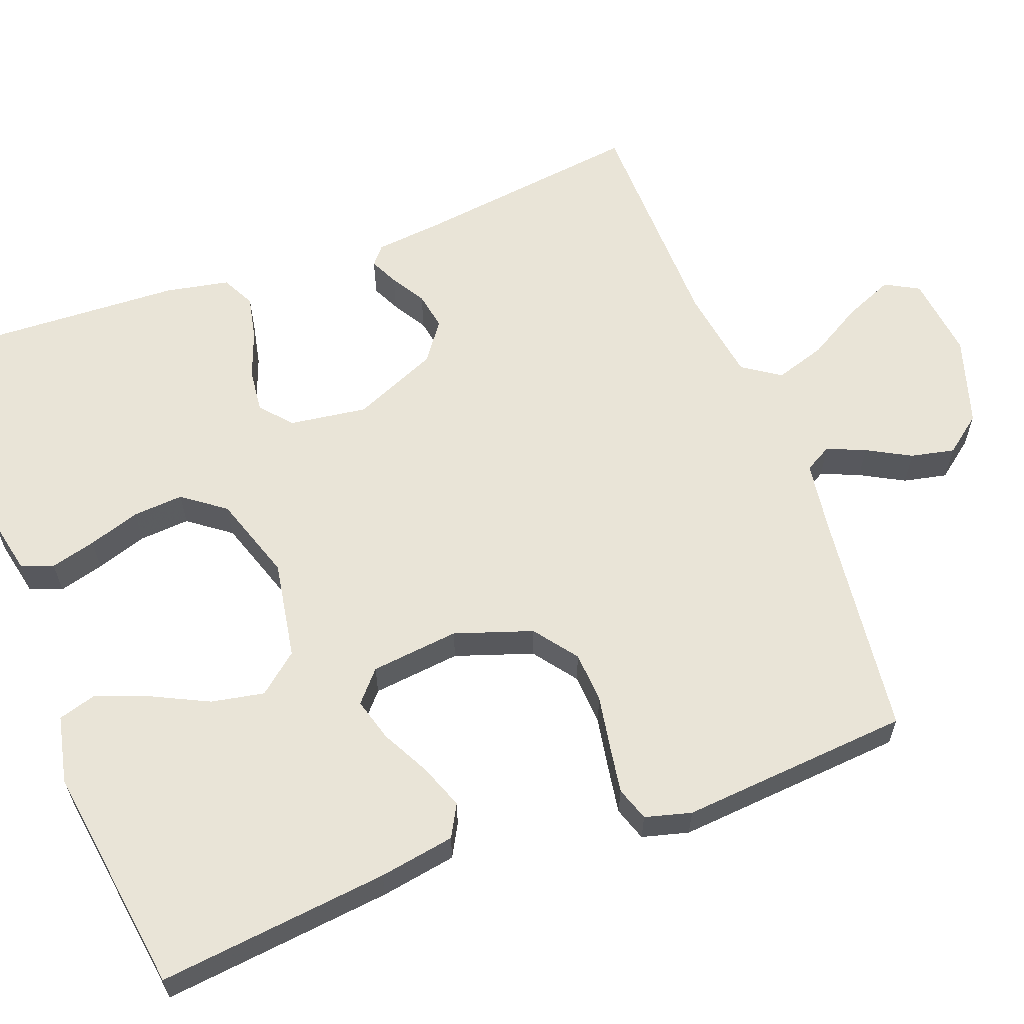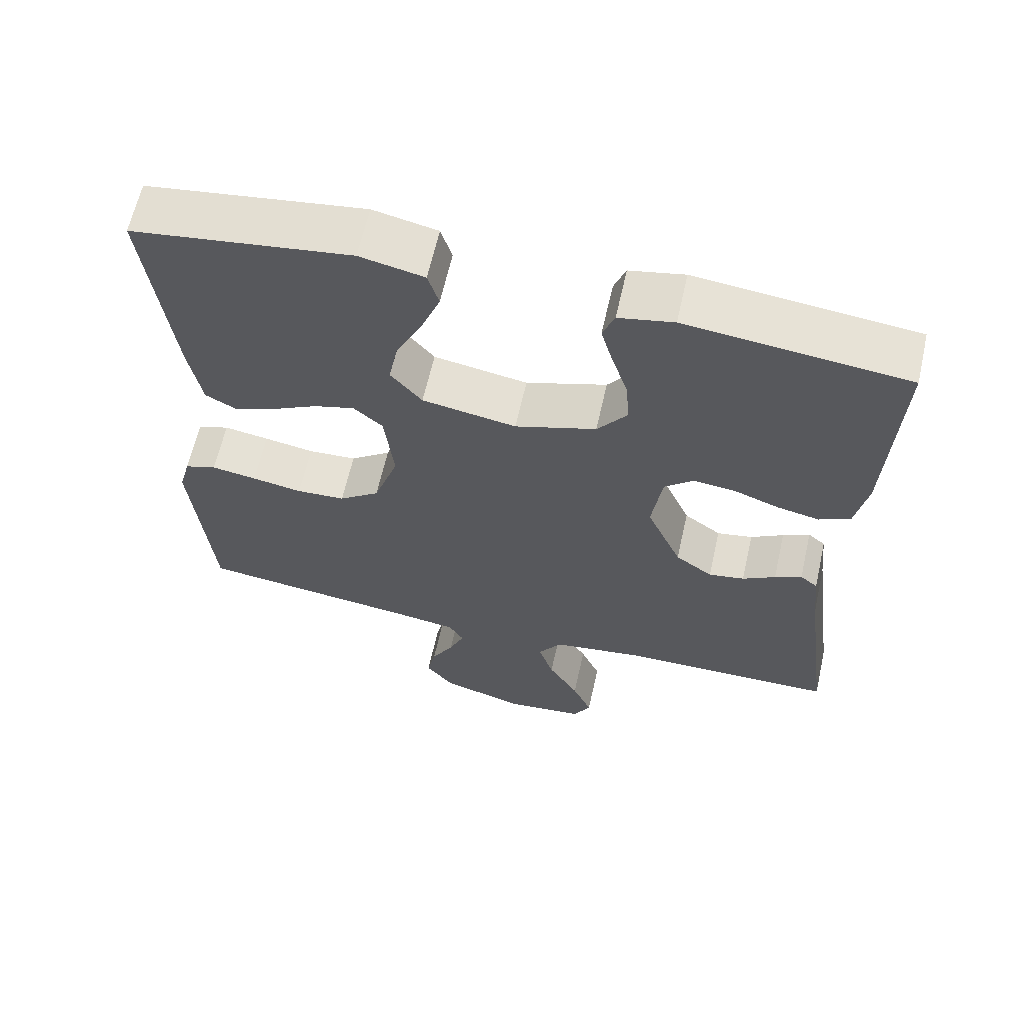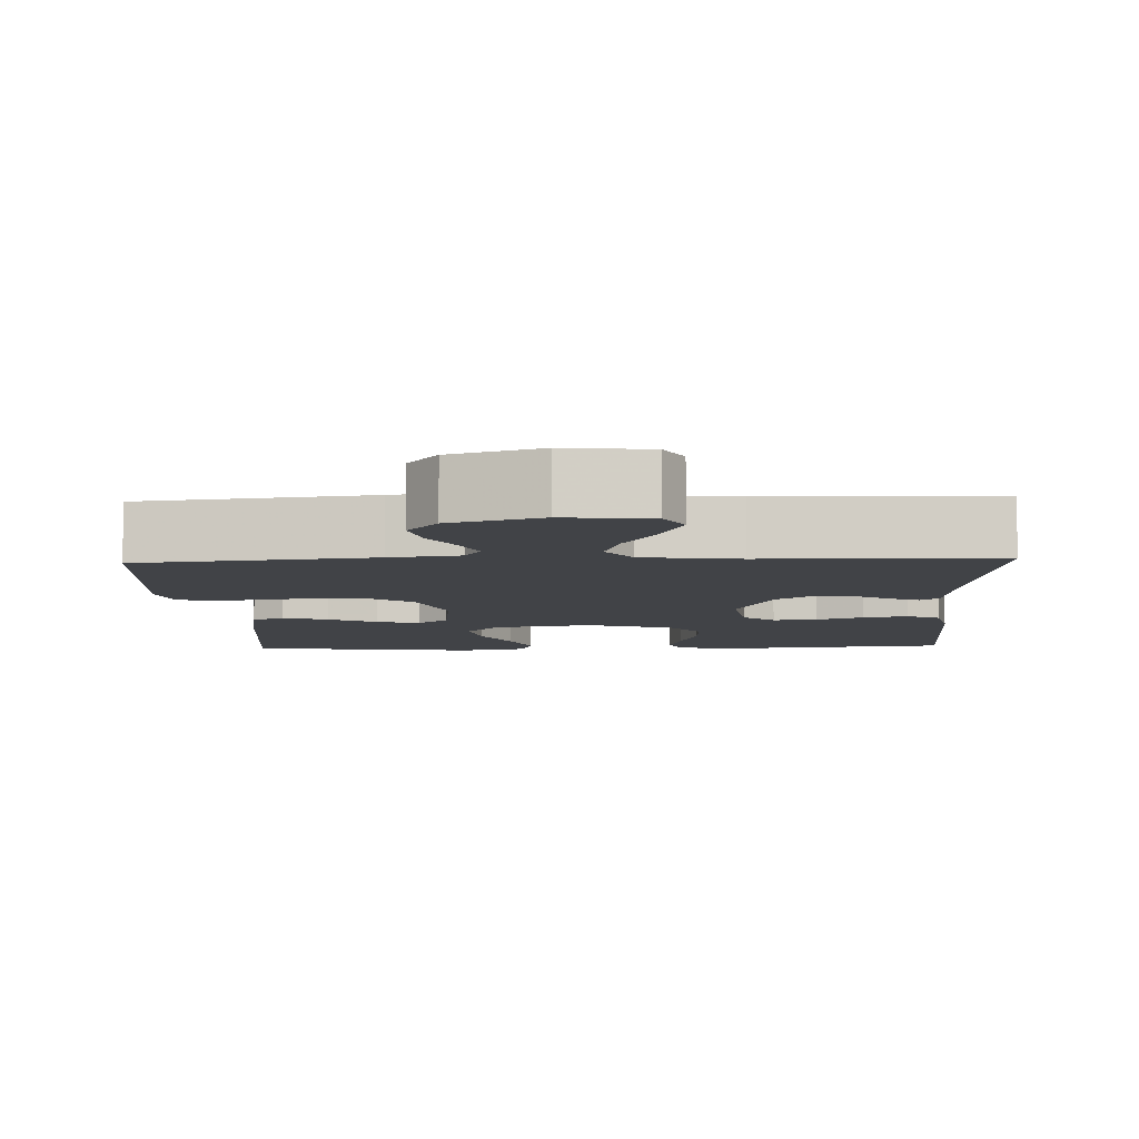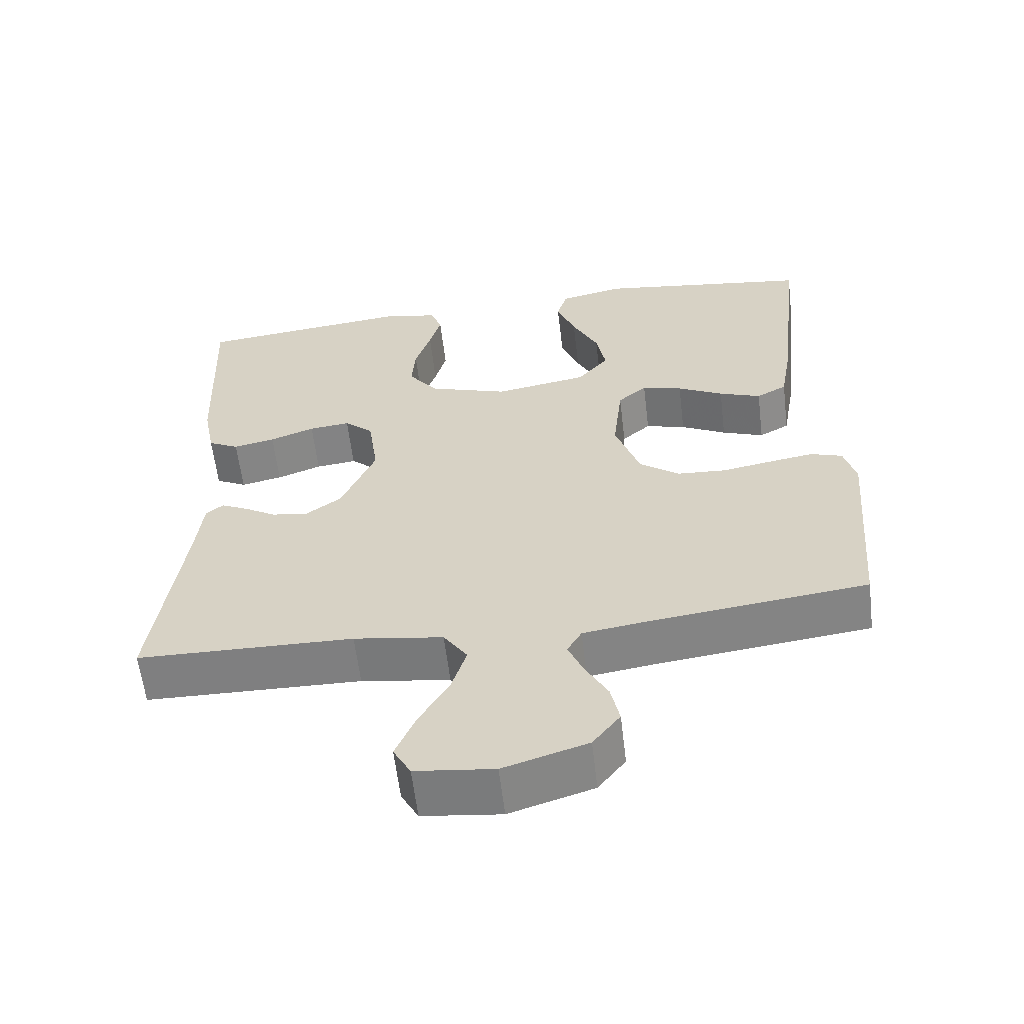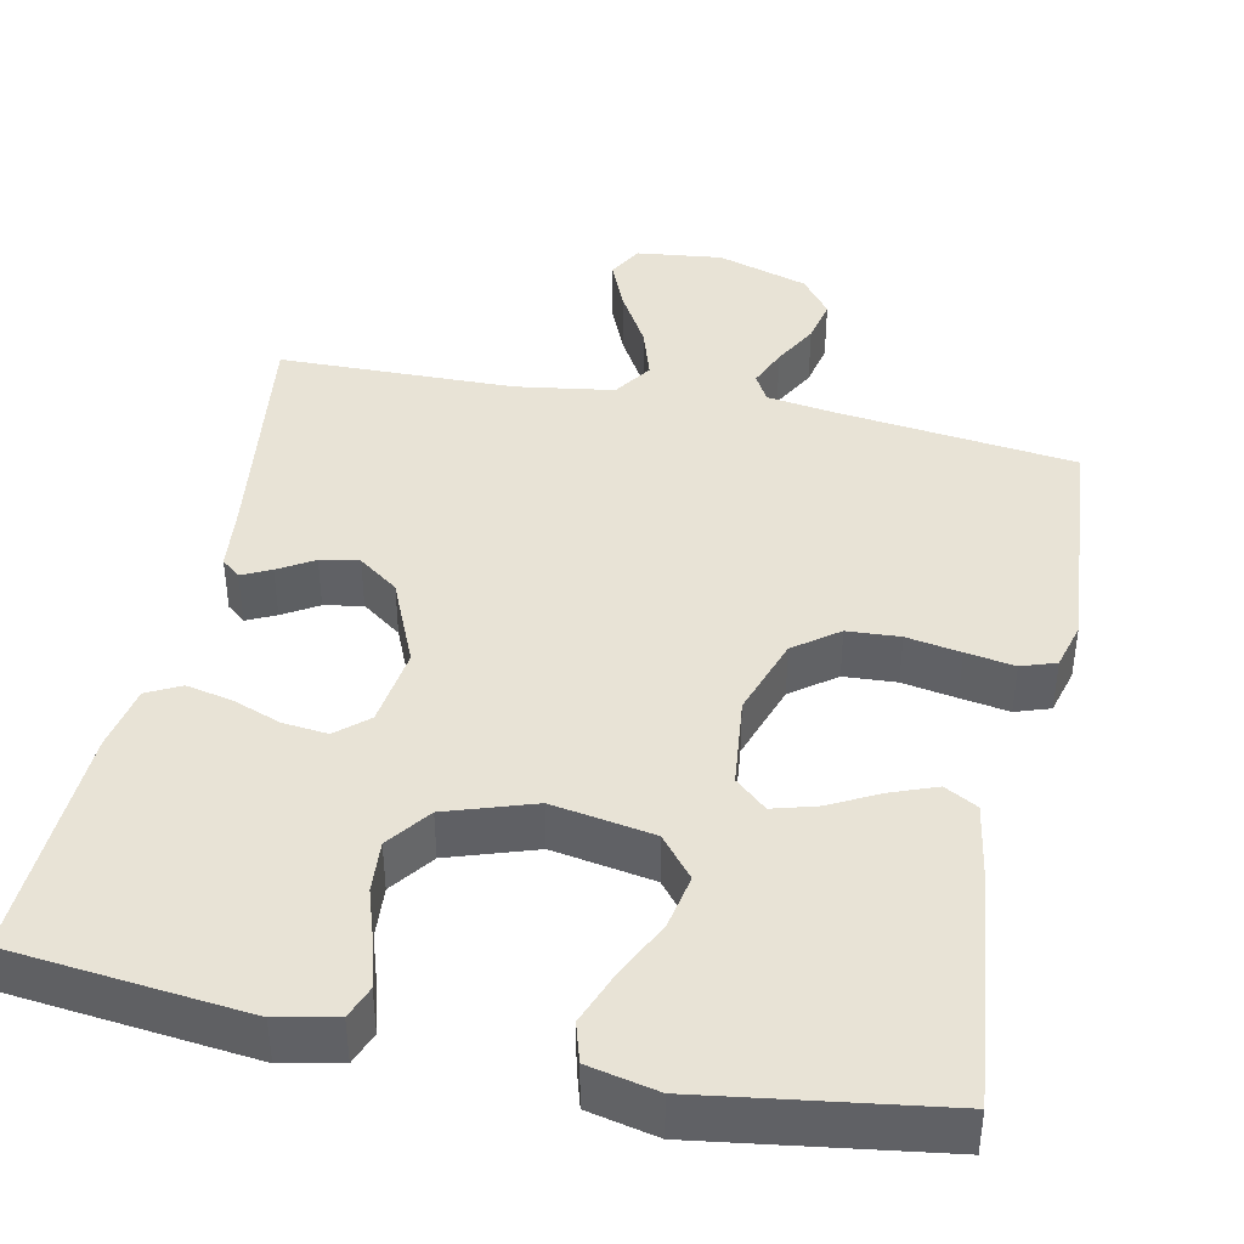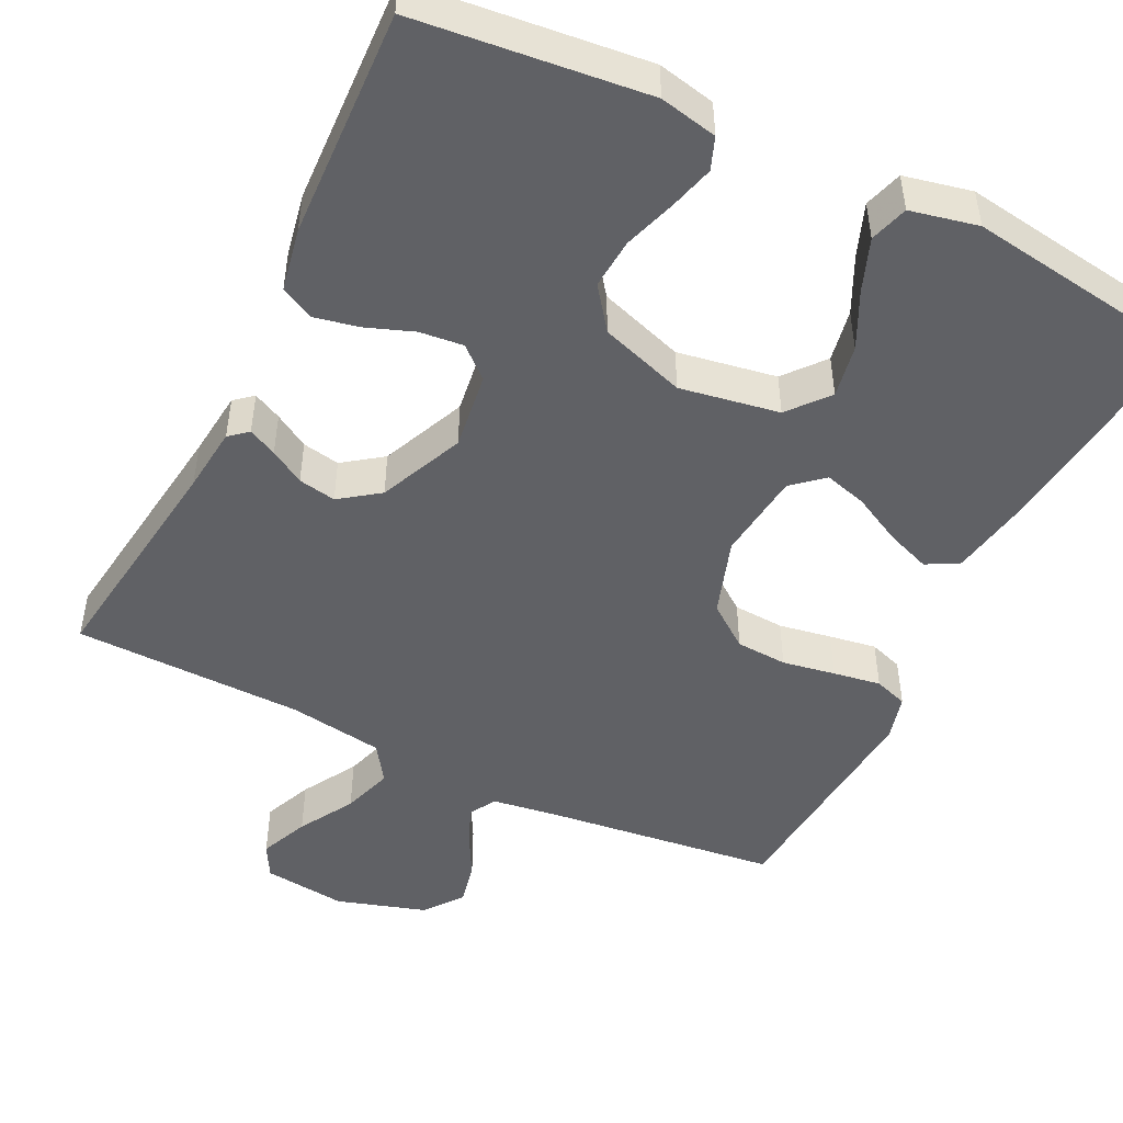
<metadata>
{"format":"obj","ext":"obj","renderer":"f3d","projection":"perspective","resolution":1024,"background":"white","views":[{"elev":61.1,"azim":69.5,"up":"+Y"},{"elev":63.5,"azim":-167.3,"up":"+Z"},{"elev":-7.2,"azim":-177.5,"up":"+Y"},{"elev":-60.1,"azim":6.8,"up":"+Z"},{"elev":41.9,"azim":11.9,"up":"+Y"},{"elev":-48.3,"azim":-26.2,"up":"+Y"}]}
</metadata>
<code>
v -0.5 0.07 0.5
v -0.2 0.07 0.532
v -0.125 0.07 0.516
v -0.109 0.07 0.474
v -0.125 0.07 0.415
v -0.147 0.07 0.348
v -0.152 0.07 0.282
v -0.111 0.07 0.227
v 0 0.07 0.19
v 0.129 0.07 0.212
v 0.172 0.07 0.264
v 0.159 0.07 0.333
v 0.123 0.07 0.407
v 0.097 0.07 0.475
v 0.112 0.07 0.525
v 0.2 0.07 0.544
v 0.5 0.07 0.5
v 0.466 0.07 0.2
v 0.449 0.07 0.102
v 0.407 0.07 0.079
v 0.349 0.07 0.101
v 0.286 0.07 0.134
v 0.23 0.07 0.15
v 0.19 0.07 0.115
v 0.177 0.07 0
v 0.211 0.07 -0.101
v 0.267 0.07 -0.143
v 0.334 0.07 -0.147
v 0.403 0.07 -0.135
v 0.465 0.07 -0.125
v 0.509 0.07 -0.14
v 0.525 0.07 -0.2
v 0.5 0.07 -0.5
v 0.2 0.07 -0.536
v 0.11 0.07 -0.549
v 0.09 0.07 -0.584
v 0.111 0.07 -0.634
v 0.142 0.07 -0.691
v 0.154 0.07 -0.748
v 0.116 0.07 -0.797
v 0 0.07 -0.833
v -0.109 0.07 -0.82
v -0.133 0.07 -0.776
v -0.106 0.07 -0.712
v -0.064 0.07 -0.64
v -0.043 0.07 -0.574
v -0.076 0.07 -0.525
v -0.2 0.07 -0.506
v -0.5 0.07 -0.5
v -0.46 0.07 -0.2
v -0.451 0.07 -0.114
v -0.427 0.07 -0.094
v -0.39 0.07 -0.112
v -0.345 0.07 -0.139
v -0.296 0.07 -0.148
v -0.245 0.07 -0.111
v -0.197 0.07 0
v -0.211 0.07 0.101
v -0.251 0.07 0.136
v -0.308 0.07 0.13
v -0.37 0.07 0.107
v -0.428 0.07 0.095
v -0.471 0.07 0.117
v -0.487 0.07 0.2
v -0.5 0 0.5
v -0.2 0 0.532
v -0.125 0 0.516
v -0.109 0 0.474
v -0.125 0 0.415
v -0.147 0 0.348
v -0.152 0 0.282
v -0.111 0 0.227
v 0 0 0.19
v 0.129 0 0.212
v 0.172 0 0.264
v 0.159 0 0.333
v 0.123 0 0.407
v 0.097 0 0.475
v 0.112 0 0.525
v 0.2 0 0.544
v 0.5 0 0.5
v 0.466 0 0.2
v 0.449 0 0.102
v 0.407 0 0.079
v 0.349 0 0.101
v 0.286 0 0.134
v 0.23 0 0.15
v 0.19 0 0.115
v 0.177 0 0
v 0.211 0 -0.101
v 0.267 0 -0.143
v 0.334 0 -0.147
v 0.403 0 -0.135
v 0.465 0 -0.125
v 0.509 0 -0.14
v 0.525 0 -0.2
v 0.5 0 -0.5
v 0.2 0 -0.536
v 0.11 0 -0.549
v 0.09 0 -0.584
v 0.111 0 -0.634
v 0.142 0 -0.691
v 0.154 0 -0.748
v 0.116 0 -0.797
v 0 0 -0.833
v -0.109 0 -0.82
v -0.133 0 -0.776
v -0.106 0 -0.712
v -0.064 0 -0.64
v -0.043 0 -0.574
v -0.076 0 -0.525
v -0.2 0 -0.506
v -0.5 0 -0.5
v -0.46 0 -0.2
v -0.451 0 -0.114
v -0.427 0 -0.094
v -0.39 0 -0.112
v -0.345 0 -0.139
v -0.296 0 -0.148
v -0.245 0 -0.111
v -0.197 0 0
v -0.211 0 0.101
v -0.251 0 0.136
v -0.308 0 0.13
v -0.37 0 0.107
v -0.428 0 0.095
v -0.471 0 0.117
v -0.487 0 0.2
f 4 5 6
f 3 4 6
f 2 3 6
f 1 2 6
f 64 1 6
f 63 64 6
f 62 63 6
f 61 62 6
f 60 61 6
f 59 60 6 7
f 58 59 7 8
f 57 58 8 9
f 56 57 9 10
f 52 53 54
f 51 52 54
f 50 51 54
f 50 54 55
f 49 50 55
f 48 49 55
f 47 48 55 56
f 43 44 45
f 42 43 45
f 41 42 45
f 40 41 45
f 39 40 45
f 38 39 45
f 37 38 45
f 36 37 45 46
f 47 56 10
f 46 47 10
f 36 46 10
f 35 36 10
f 32 33 34
f 31 32 34
f 30 31 34
f 29 30 34
f 28 29 34
f 20 21 22
f 19 20 22
f 18 19 22
f 17 18 22
f 16 17 22
f 15 16 22
f 14 15 22
f 13 14 22
f 12 13 22
f 11 12 22 23
f 10 11 23 24
f 27 28 34 35
f 26 27 35
f 25 26 35
f 10 24 25 35
f 70 69 68
f 70 68 67
f 70 67 66
f 70 66 65
f 70 65 128
f 70 128 127
f 70 127 126
f 70 126 125
f 70 125 124
f 71 70 124 123
f 72 71 123 122
f 73 72 122 121
f 74 73 121 120
f 118 117 116
f 118 116 115
f 118 115 114
f 119 118 114
f 119 114 113
f 119 113 112
f 120 119 112 111
f 109 108 107
f 109 107 106
f 109 106 105
f 109 105 104
f 109 104 103
f 109 103 102
f 109 102 101
f 110 109 101 100
f 74 120 111
f 74 111 110
f 74 110 100
f 74 100 99
f 98 97 96
f 98 96 95
f 98 95 94
f 98 94 93
f 98 93 92
f 86 85 84
f 86 84 83
f 86 83 82
f 86 82 81
f 86 81 80
f 86 80 79
f 86 79 78
f 86 78 77
f 86 77 76
f 87 86 76 75
f 88 87 75 74
f 99 98 92 91
f 99 91 90
f 99 90 89
f 99 89 88 74
f 1 65 66 2
f 2 66 67 3
f 3 67 68 4
f 4 68 69 5
f 5 69 70 6
f 6 70 71 7
f 7 71 72 8
f 8 72 73 9
f 9 73 74 10
f 10 74 75 11
f 11 75 76 12
f 12 76 77 13
f 13 77 78 14
f 14 78 79 15
f 15 79 80 16
f 16 80 81 17
f 17 81 82 18
f 18 82 83 19
f 19 83 84 20
f 20 84 85 21
f 21 85 86 22
f 22 86 87 23
f 23 87 88 24
f 24 88 89 25
f 25 89 90 26
f 26 90 91 27
f 27 91 92 28
f 28 92 93 29
f 29 93 94 30
f 30 94 95 31
f 31 95 96 32
f 32 96 97 33
f 33 97 98 34
f 34 98 99 35
f 35 99 100 36
f 36 100 101 37
f 37 101 102 38
f 38 102 103 39
f 39 103 104 40
f 40 104 105 41
f 41 105 106 42
f 42 106 107 43
f 43 107 108 44
f 44 108 109 45
f 45 109 110 46
f 46 110 111 47
f 47 111 112 48
f 48 112 113 49
f 49 113 114 50
f 50 114 115 51
f 51 115 116 52
f 52 116 117 53
f 53 117 118 54
f 54 118 119 55
f 55 119 120 56
f 56 120 121 57
f 57 121 122 58
f 58 122 123 59
f 59 123 124 60
f 60 124 125 61
f 61 125 126 62
f 62 126 127 63
f 63 127 128 64
f 64 128 65 1

</code>
